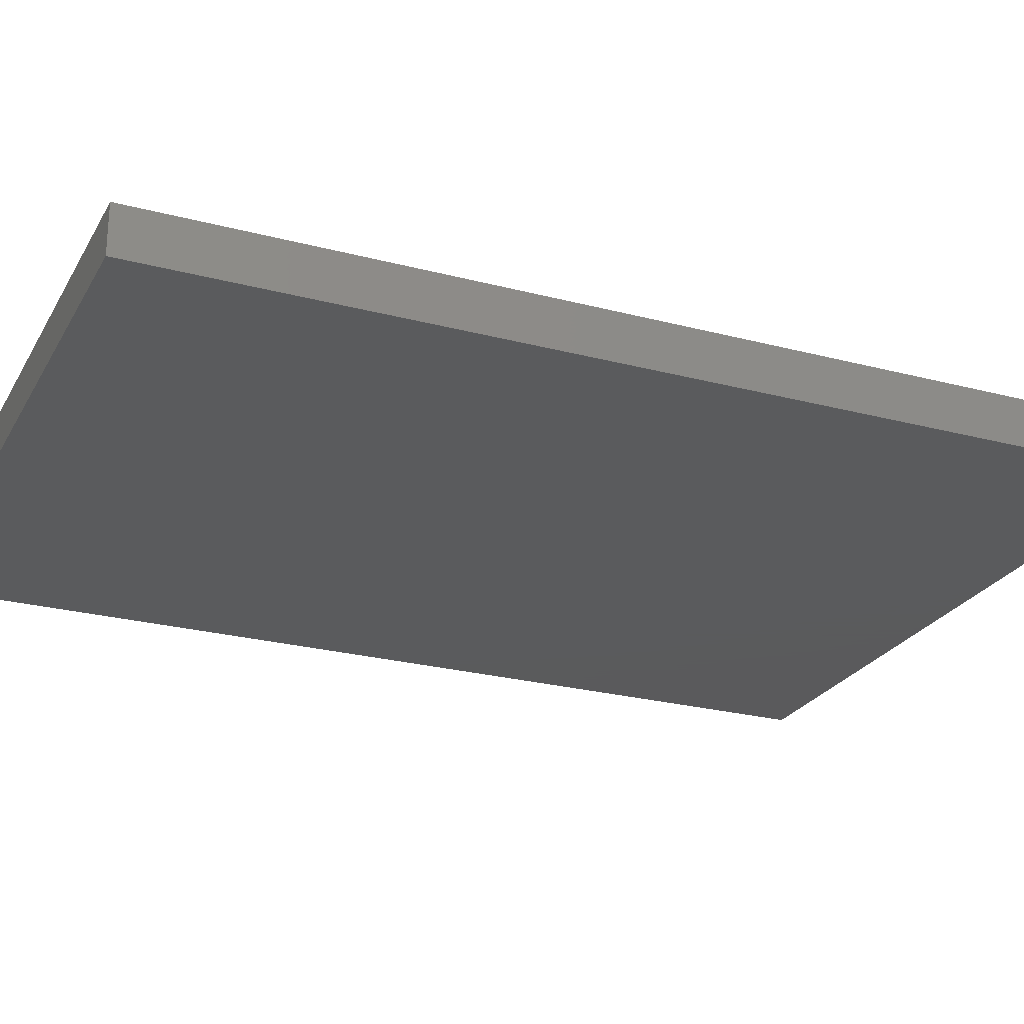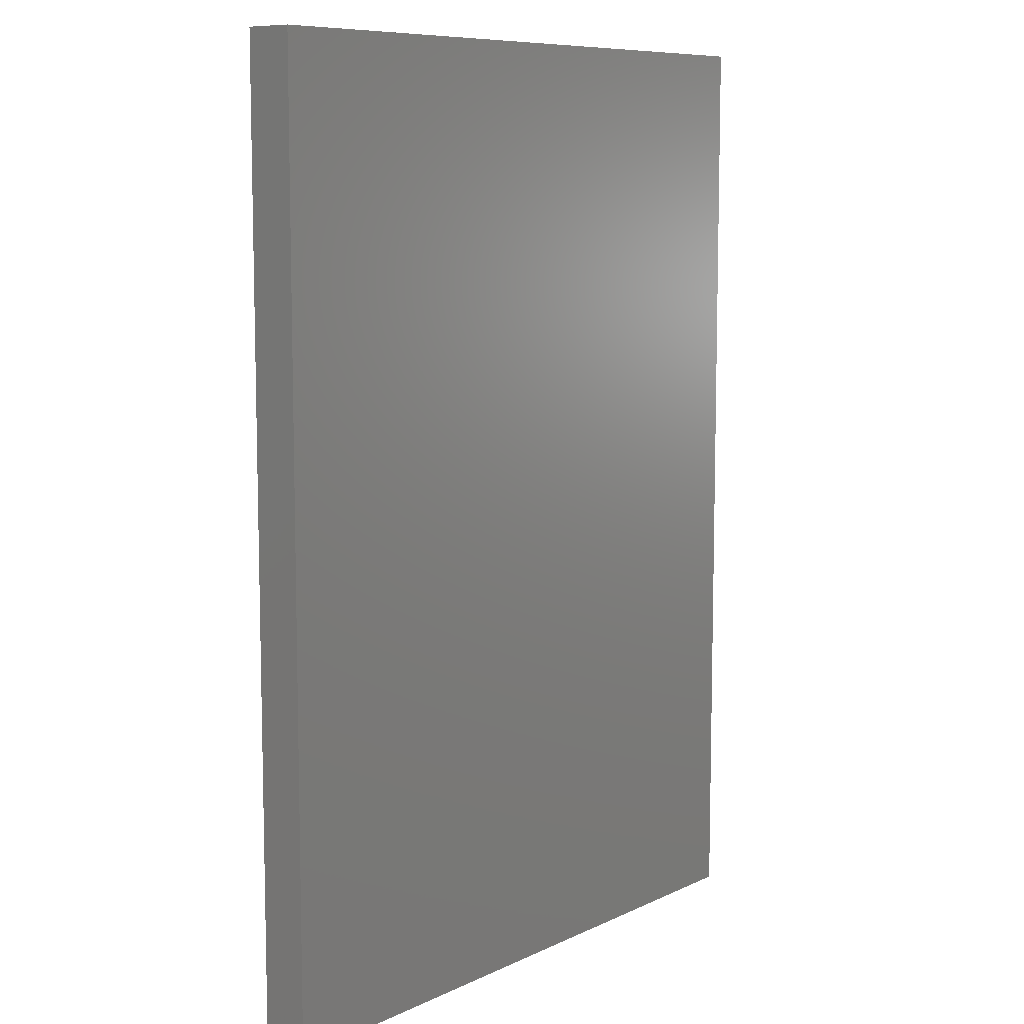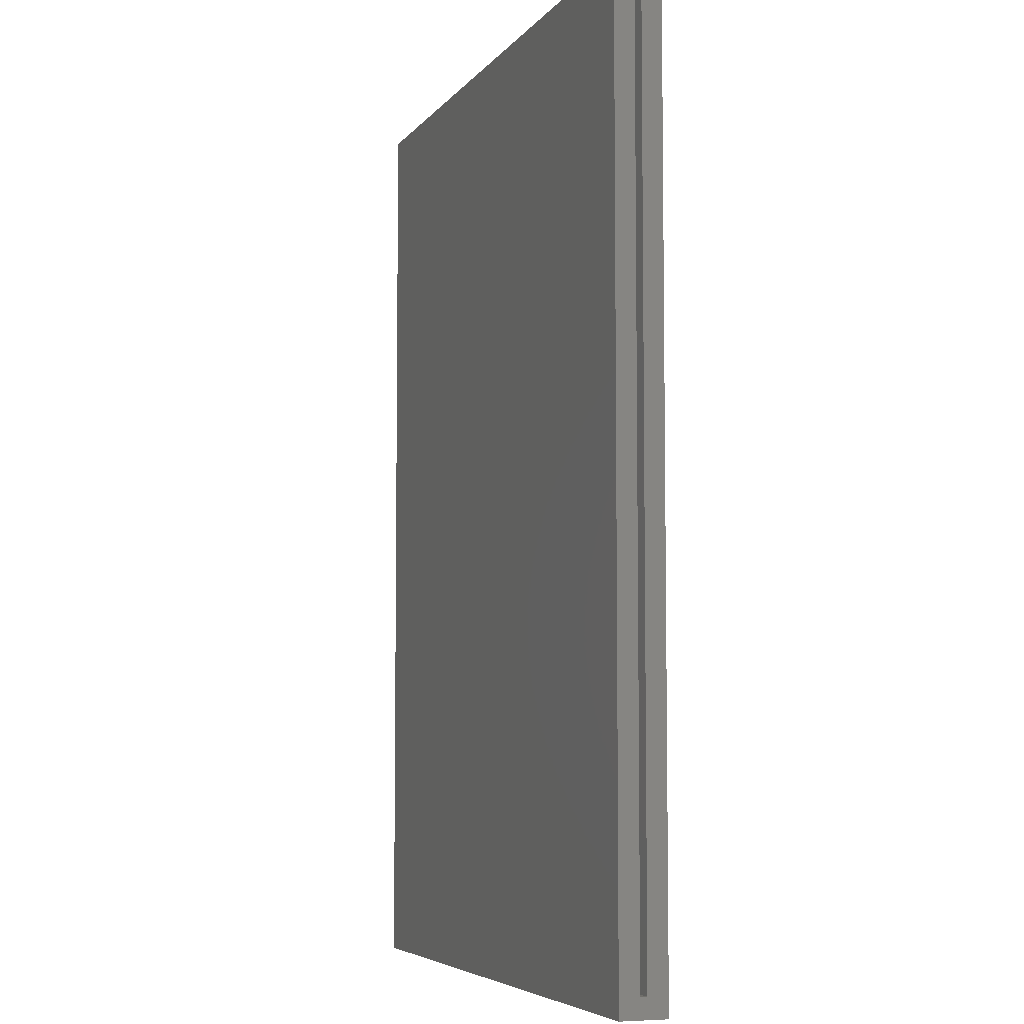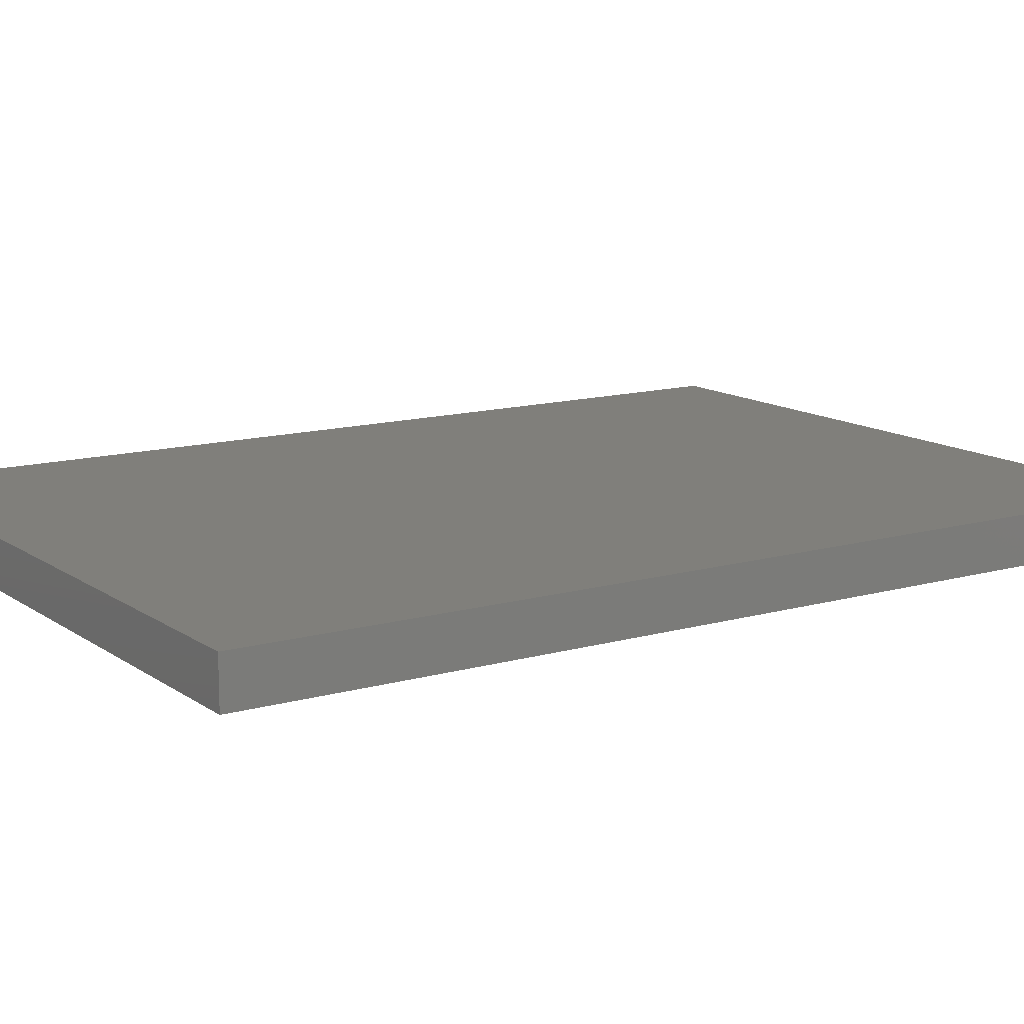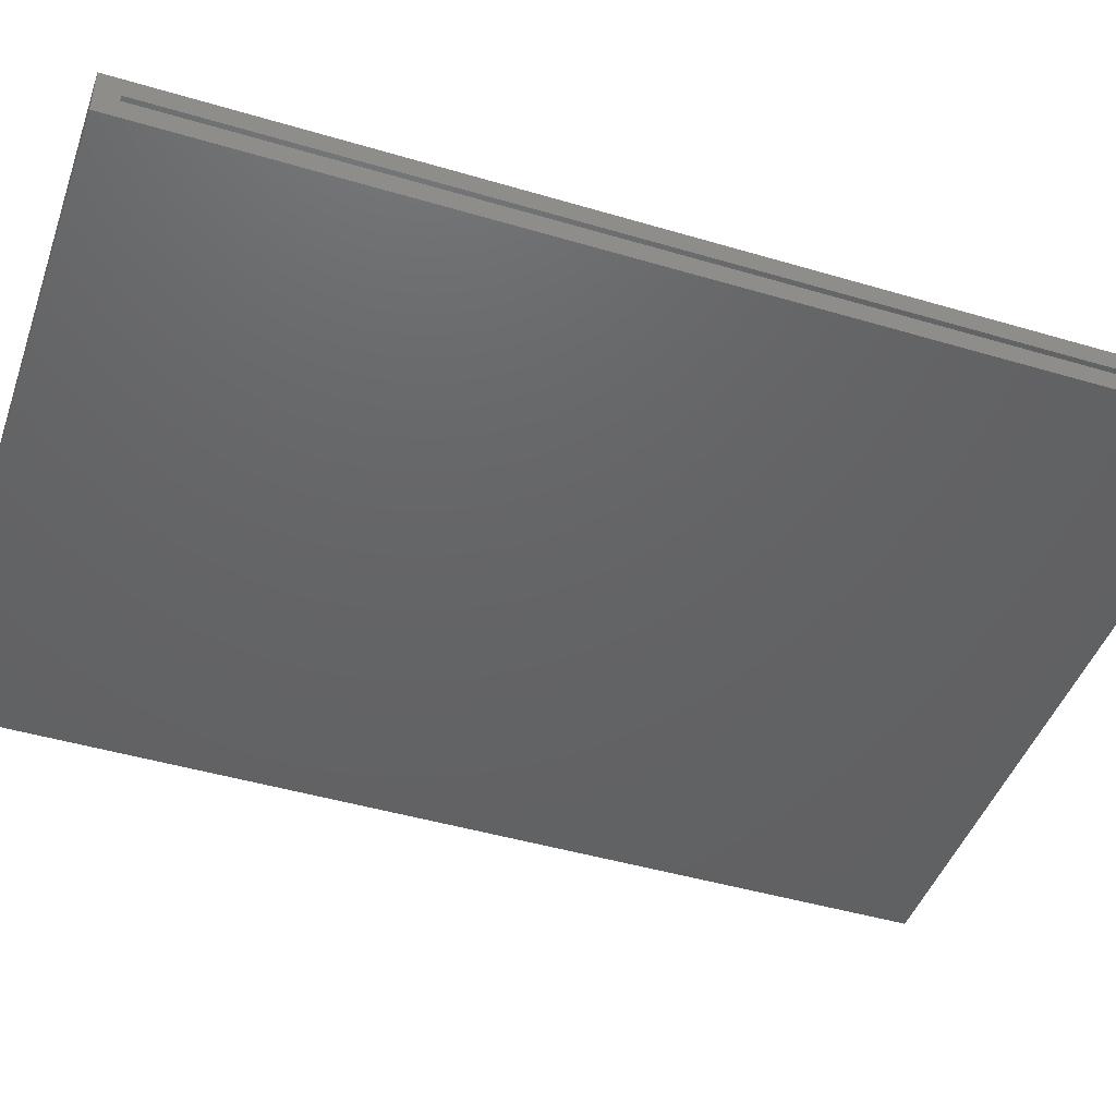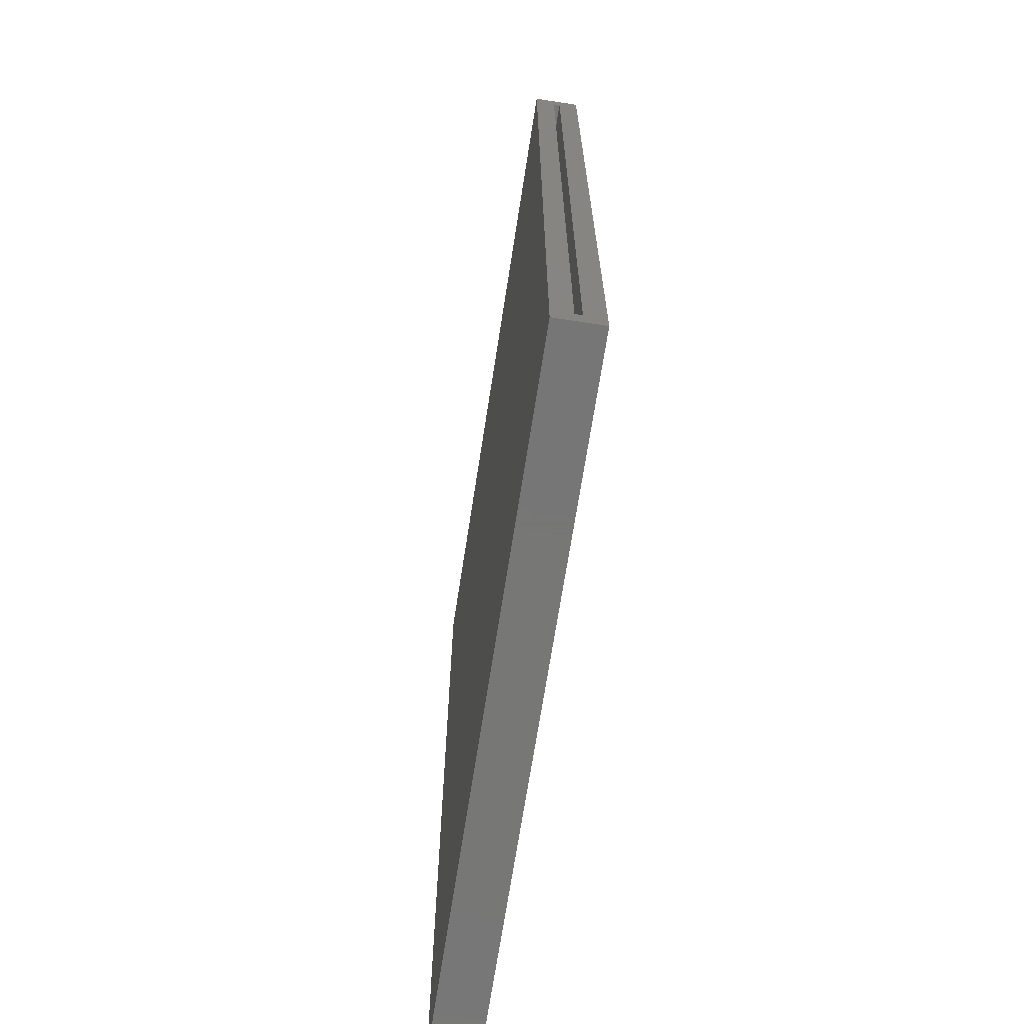
<metadata>
{"format":"stl","ext":"stl","renderer":"f3d","projection":"perspective","resolution":1024,"background":"white","views":[{"elev":-24.8,"azim":-113.3,"up":"+Y"},{"elev":8.8,"azim":-51.2,"up":"+Z"},{"elev":-5.7,"azim":70.5,"up":"+Z"},{"elev":12.9,"azim":-123.3,"up":"+Y"},{"elev":-45.4,"azim":71.1,"up":"+Y"},{"elev":-69.2,"azim":81.2,"up":"+Z"}]}
</metadata>
<code>
# stl→obj: 16 verts, 28 faces
v 0.4008 -0.04688 0.5683
v 0.4008 -0.02344 0.5449
v 0.4008 -0.01562 0.5449
v 0.4008 -0.04688 -0.5368
v 0.4008 0.007812 -0.5368
v 0.4008 -0.01562 -0.5133
v 0.4008 -0.02344 -0.5133
v 0.4008 0.007812 0.5683
v -0.373 -0.02344 -0.5133
v -0.373 -0.01562 -0.5133
v -0.373 -0.02344 0.5449
v -0.373 -0.01562 0.5449
v -0.3965 -0.04688 -0.5368
v -0.3965 0.007812 -0.5368
v -0.3965 -0.04688 0.5683
v -0.3965 0.007812 0.5683
f 1 2 3
f 4 5 6
f 4 6 7
f 4 7 2
f 4 2 1
f 6 5 3
f 3 5 8
f 3 8 1
f 9 7 10
f 10 7 6
f 2 11 3
f 3 11 12
f 10 6 12
f 12 6 3
f 9 11 7
f 7 11 2
f 13 14 4
f 4 14 5
f 1 8 15
f 15 8 16
f 15 16 13
f 13 16 14
f 14 16 5
f 5 16 8
f 13 4 15
f 15 4 1
f 11 9 12
f 12 9 10

</code>
